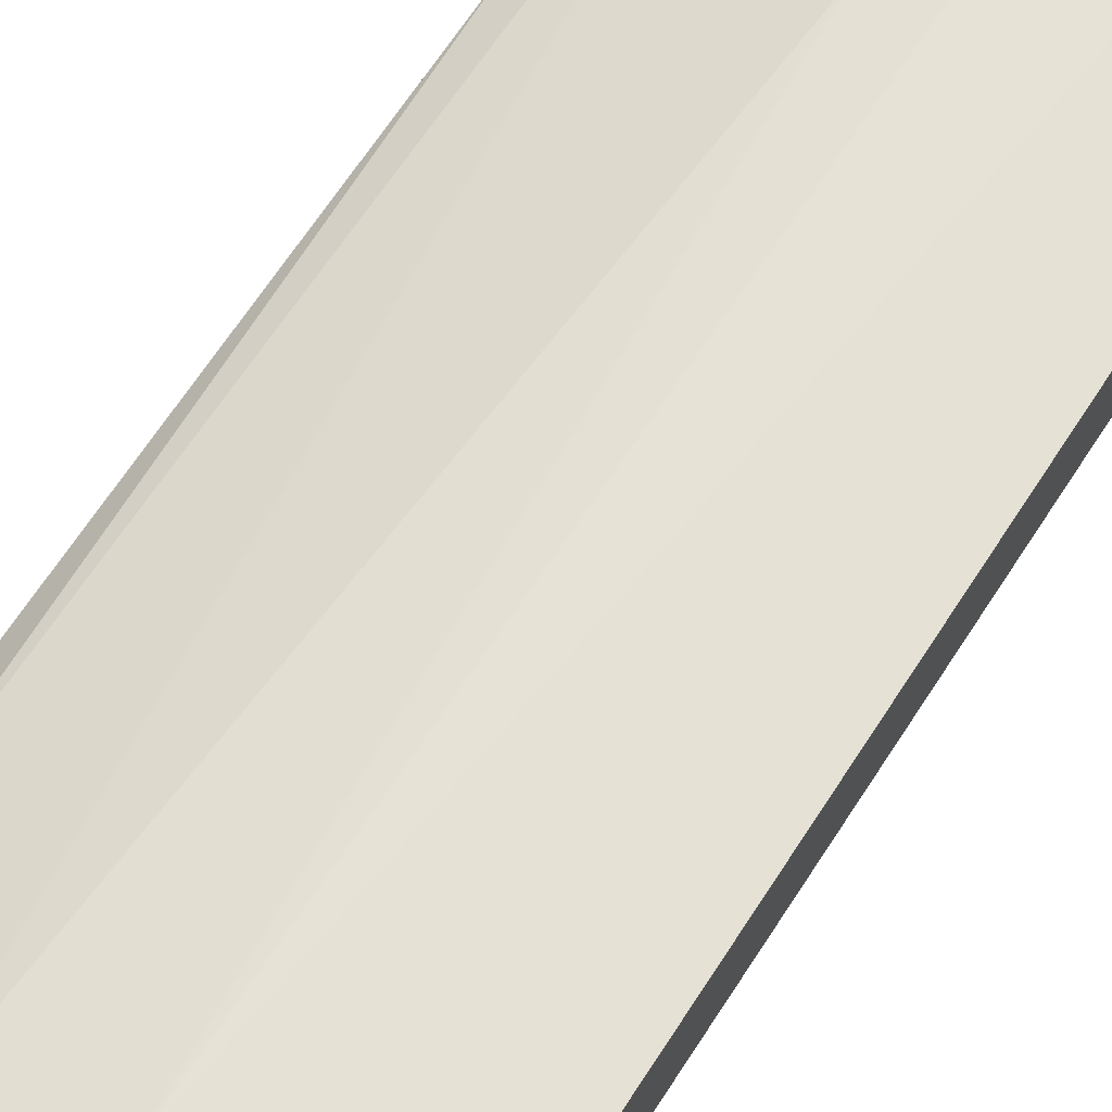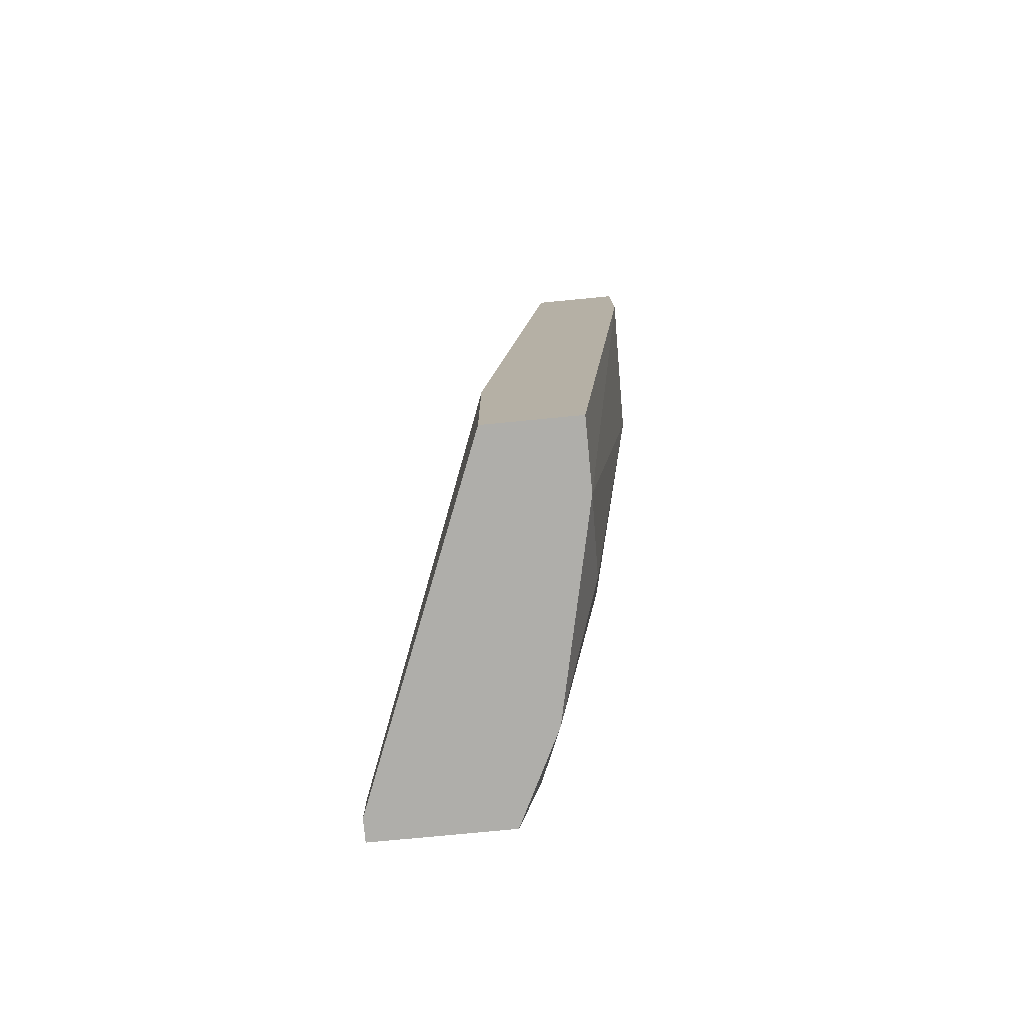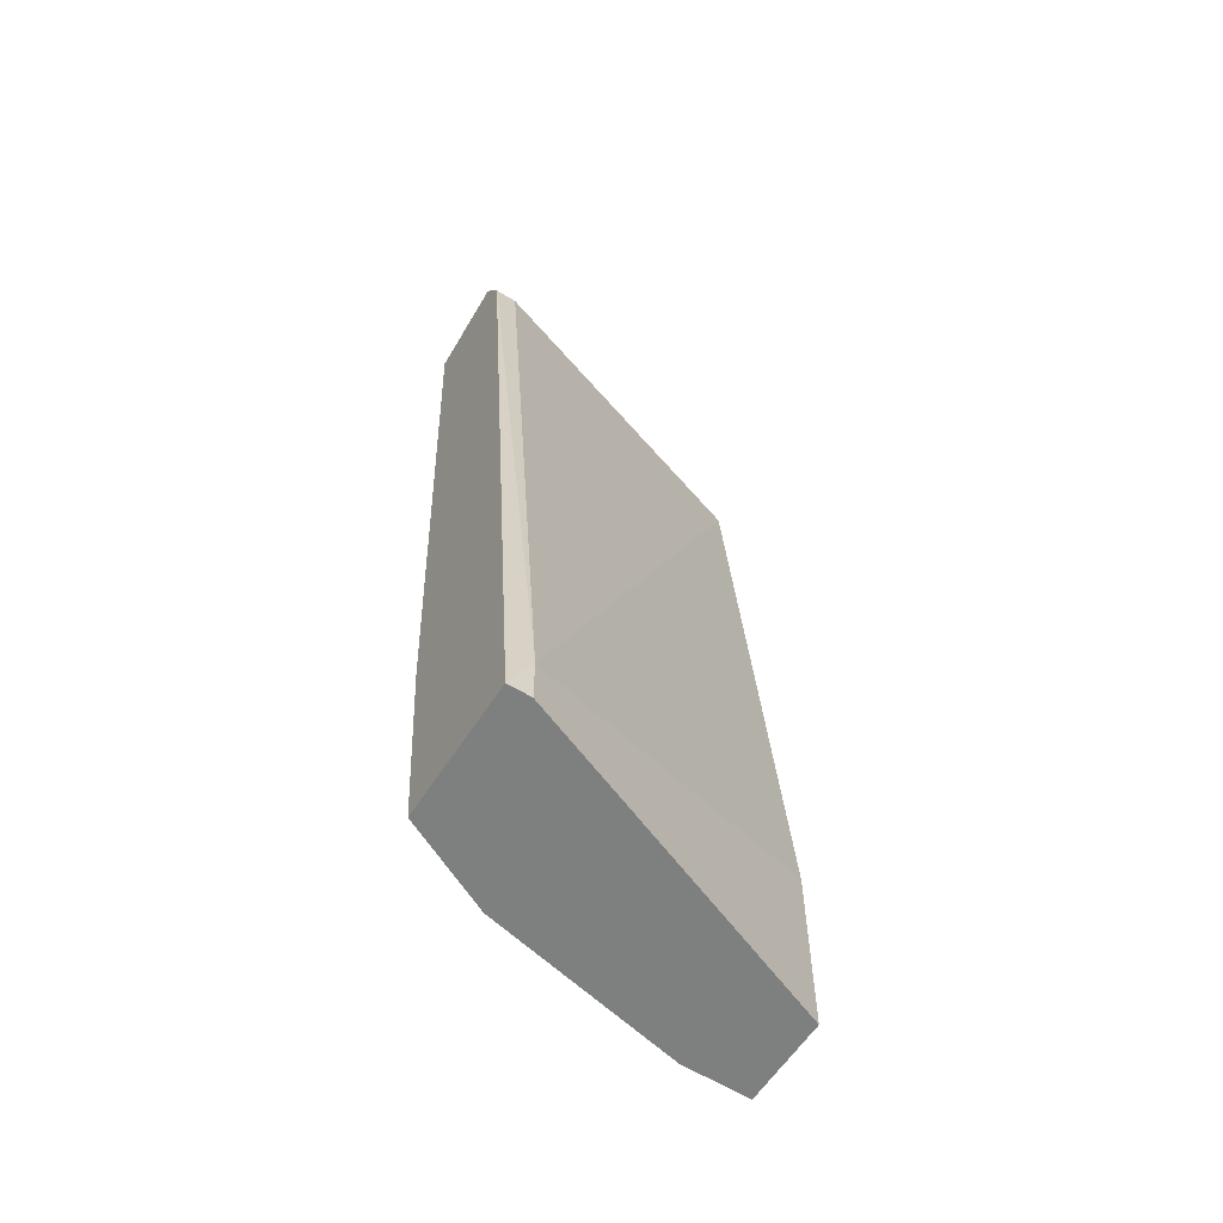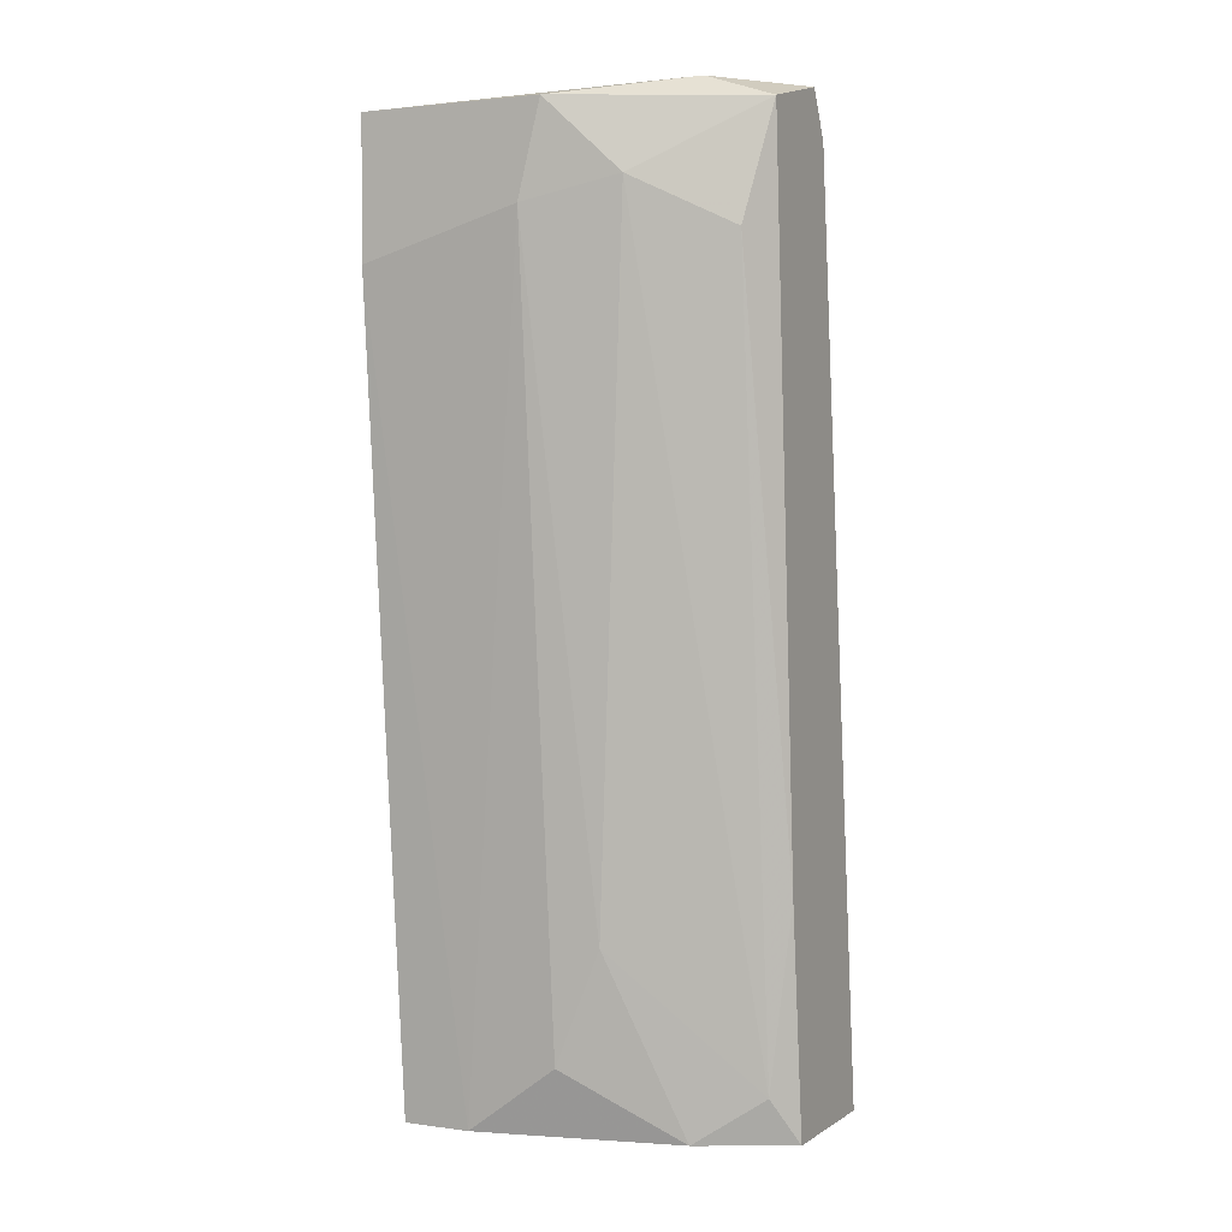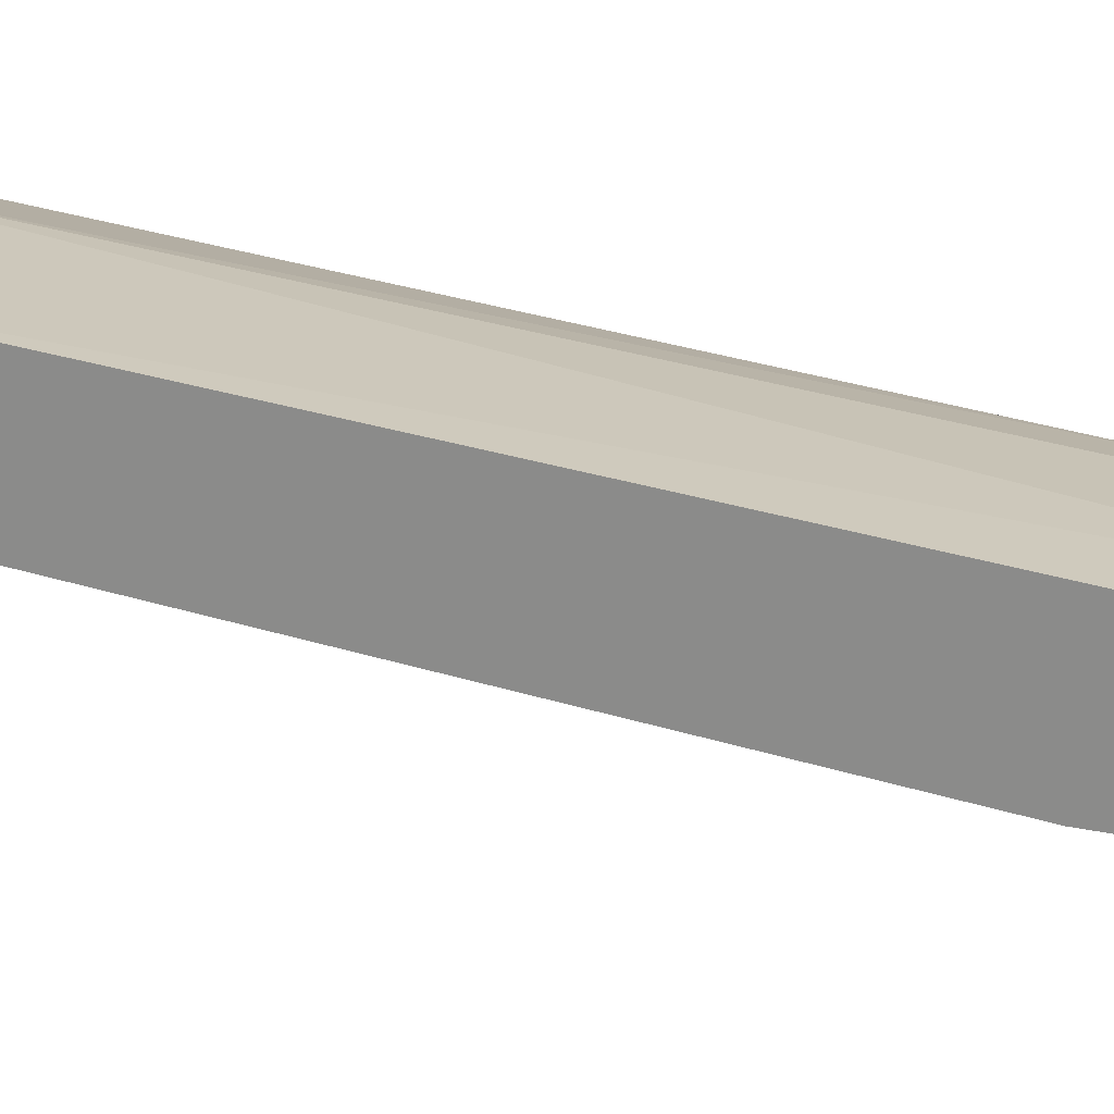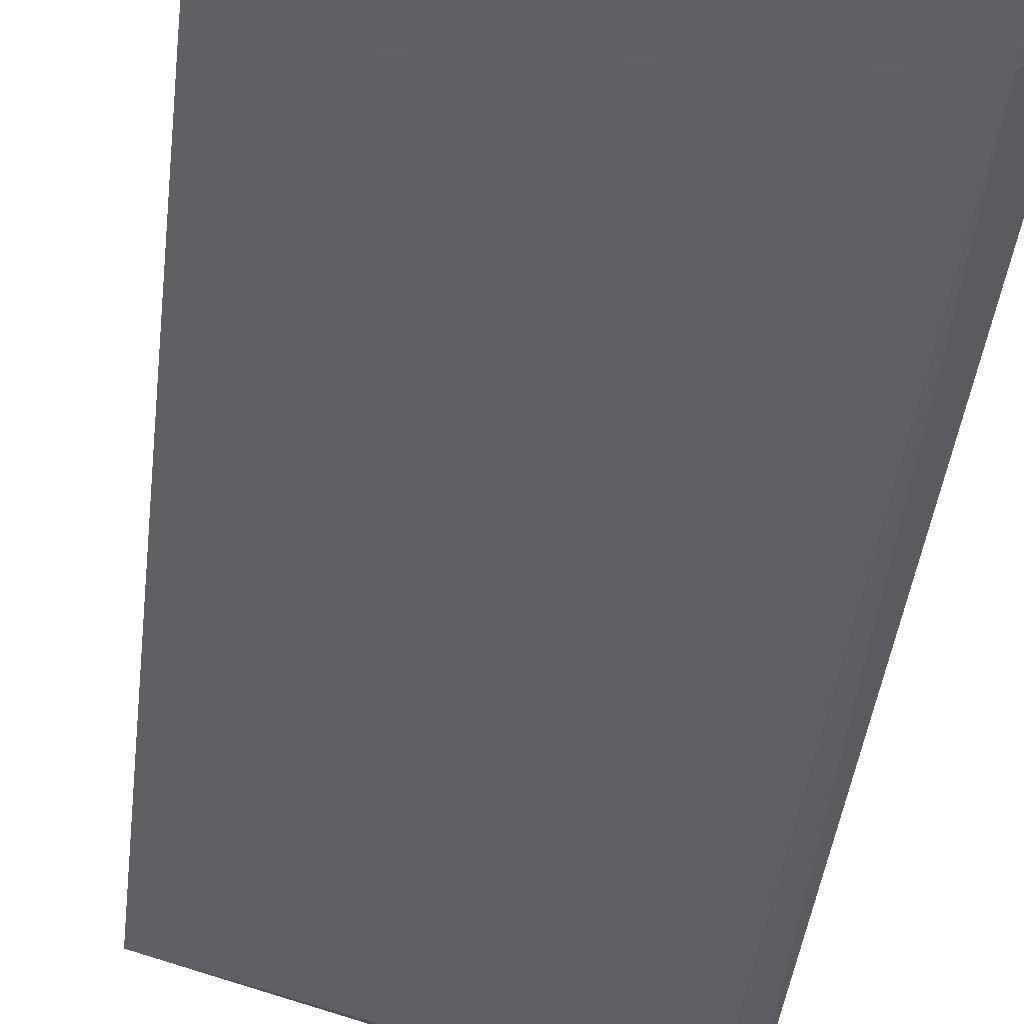
<metadata>
{"format":"obj","ext":"obj","renderer":"f3d","projection":"perspective","resolution":1024,"background":"white","views":[{"elev":70.0,"azim":32.7,"up":"+Y"},{"elev":-77.6,"azim":95.5,"up":"+Z"},{"elev":-59.6,"azim":-32.5,"up":"+Z"},{"elev":2.2,"azim":-153.8,"up":"+Z"},{"elev":20.7,"azim":111.9,"up":"+Y"},{"elev":-43.7,"azim":173.9,"up":"+Y"}]}
</metadata>
<code>
v -0.01257 0.01699 0.02198
v -0.01257 0.02076 0.05962
v -0.01257 0.02546 0.06056
v -0.01257 0.02264 0.02198
v -0.01257 0.02358 0.03139
v -0.01257 0.0217 0.0615
v -0.005043 0.02923 0.06056
v 0.002486 0.02546 0.06056
v 0.002486 0.02264 0.02198
v 0.002486 0.02264 0.02951
v 0.002486 0.02923 0.05491
v 0.002486 0.02923 0.06056
v 0.002486 0.0264 0.02198
v -0.007864 0.02828 0.05774
v -0.008806 0.02452 0.02198
v -0.005982 0.0264 0.02951
v -0.004102 0.02923 0.05679
v -0.004102 0.0264 0.0248
v -0.01163 0.01699 0.02198
v -0.01163 0.01699 0.02386
v -0.01163 0.02076 0.05962
v -0.01163 0.02358 0.02386
v -0.01163 0.0264 0.05585
v -0.009746 0.02546 0.0615
v -0.000338 0.0264 0.02198
f 1 20 2
f 12 8 13
f 13 8 9
f 19 13 9
f 13 19 15
f 5 6 3
f 8 6 21
f 9 8 10
f 19 9 10
f 6 5 1
f 15 19 1
f 1 5 4
f 15 1 4
f 8 21 20
f 10 8 20
f 19 10 20
f 1 19 20
f 14 3 7
f 12 17 7
f 17 14 7
f 12 13 11
f 17 12 11
f 5 3 23
f 3 14 23
f 4 5 22
f 15 4 22
f 5 23 22
f 23 14 22
f 8 12 24
f 6 8 24
f 3 6 24
f 12 7 24
f 7 3 24
f 13 15 25
f 15 18 25
f 18 17 25
f 11 13 25
f 17 11 25
f 14 17 16
f 18 15 16
f 17 18 16
f 22 14 16
f 15 22 16
f 21 6 2
f 6 1 2
f 20 21 2

</code>
